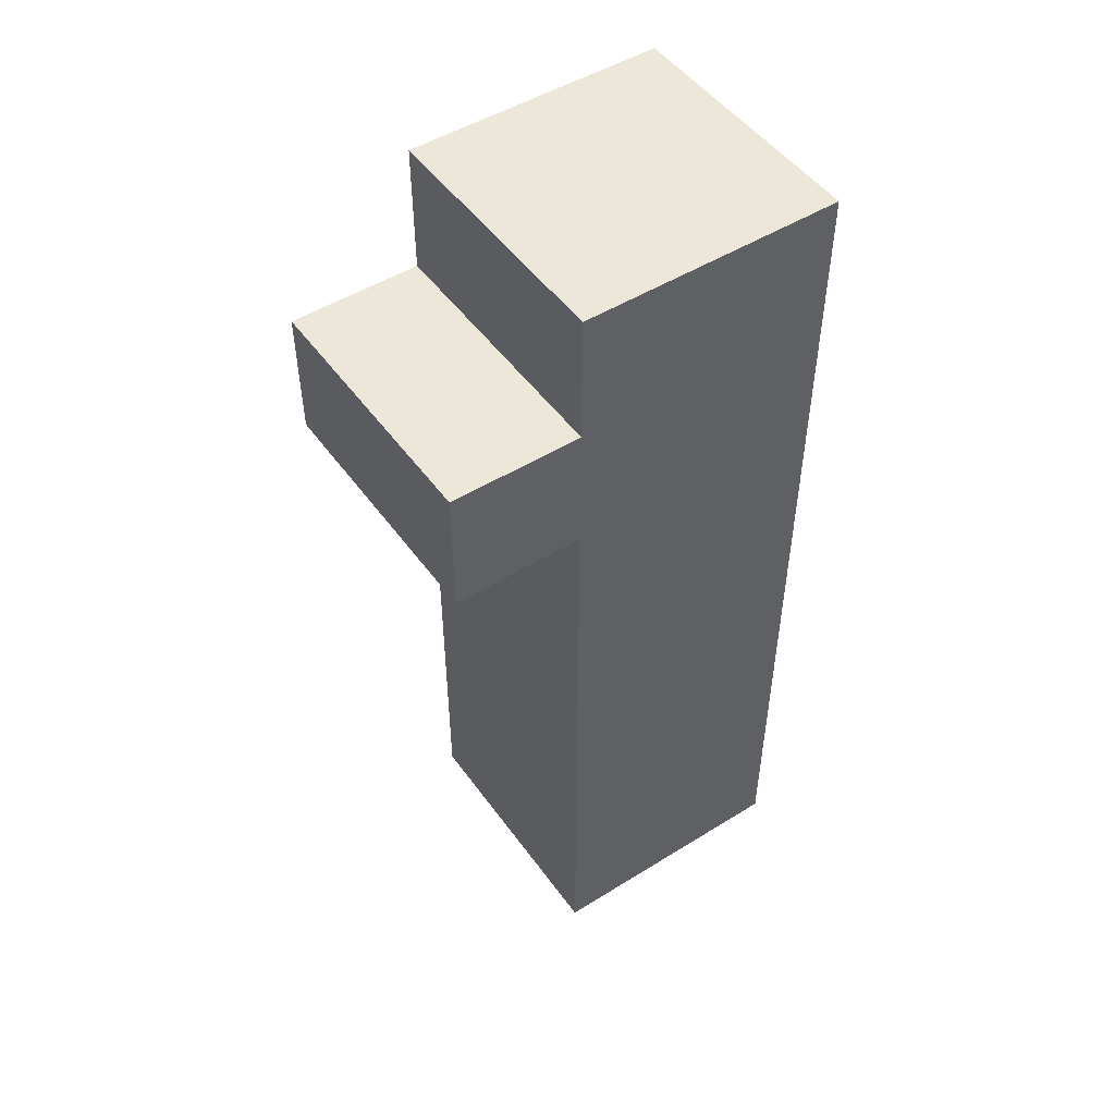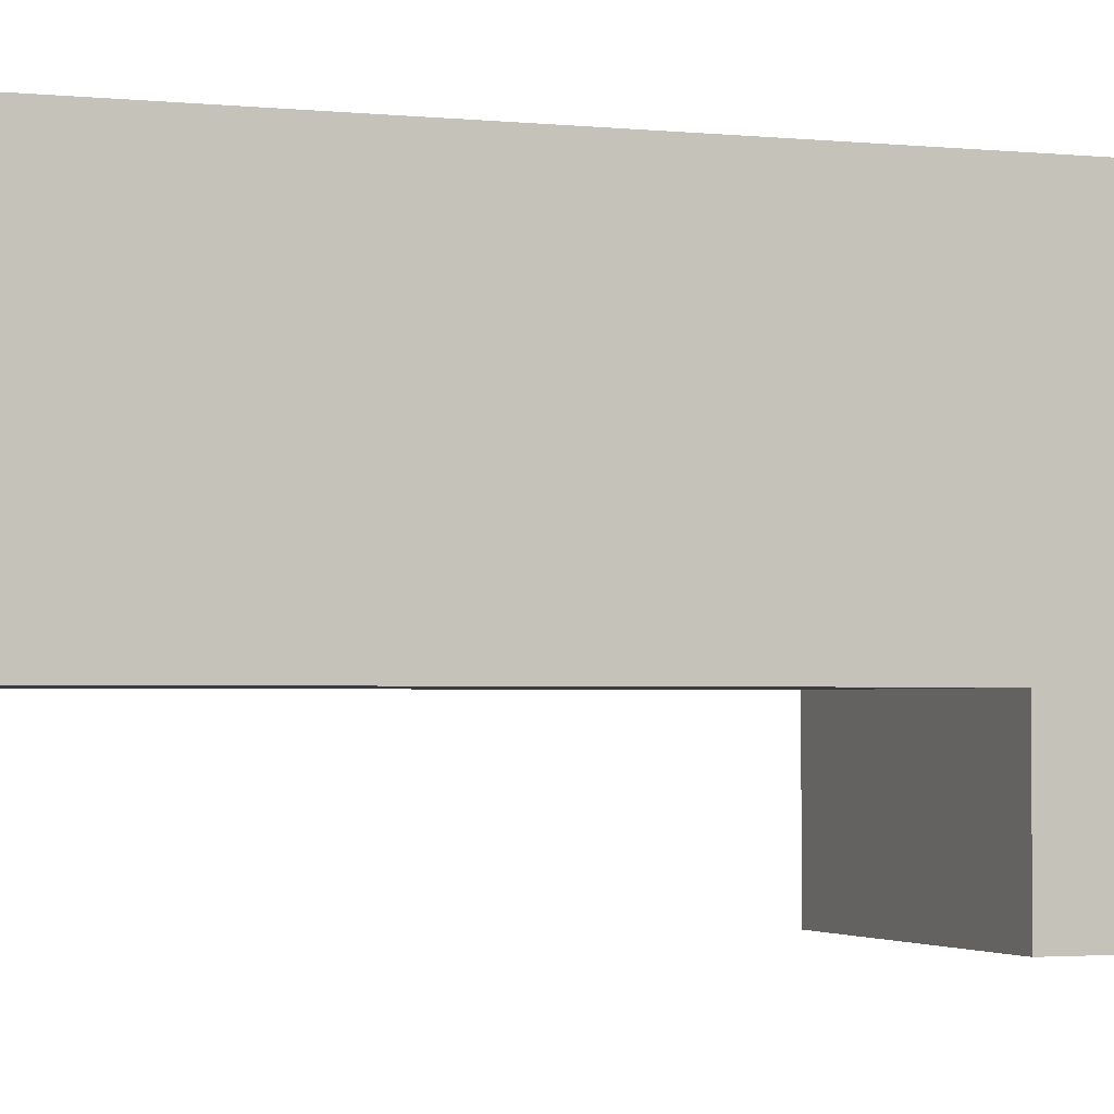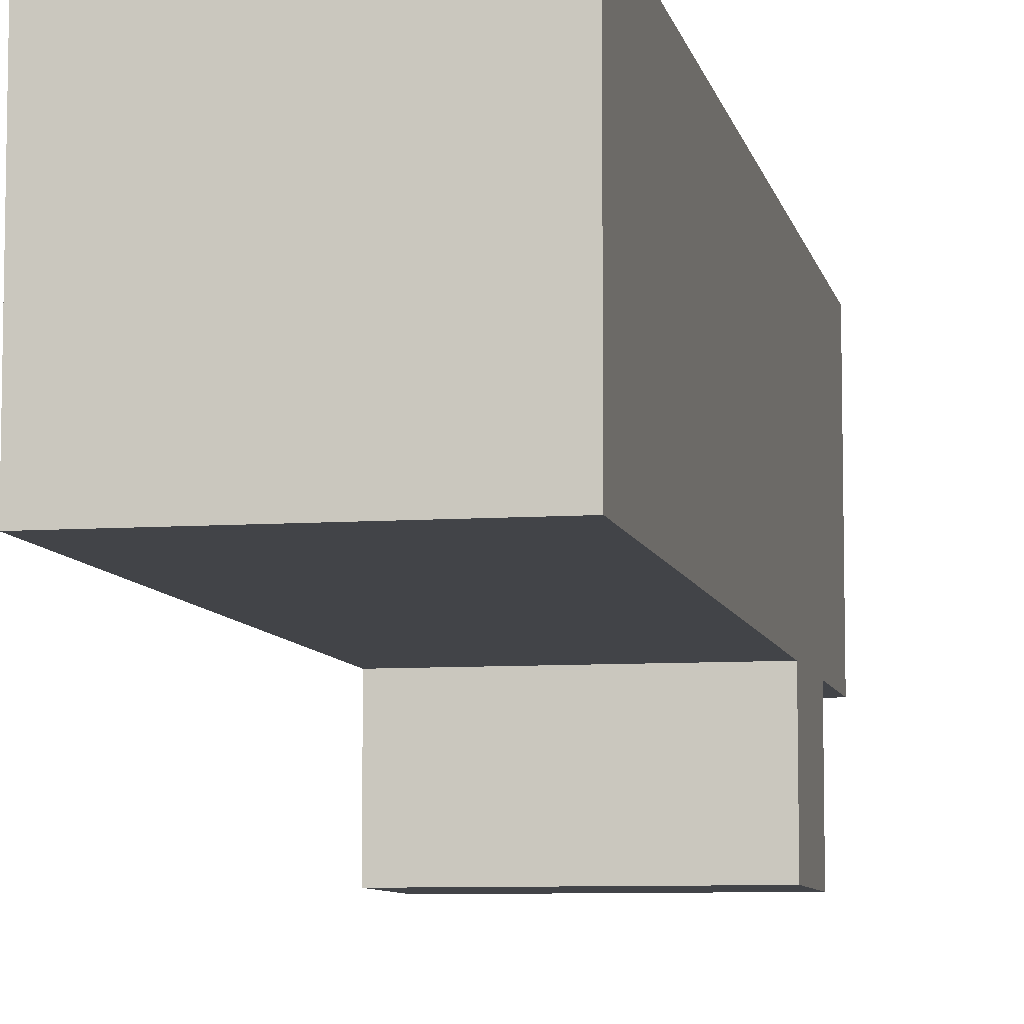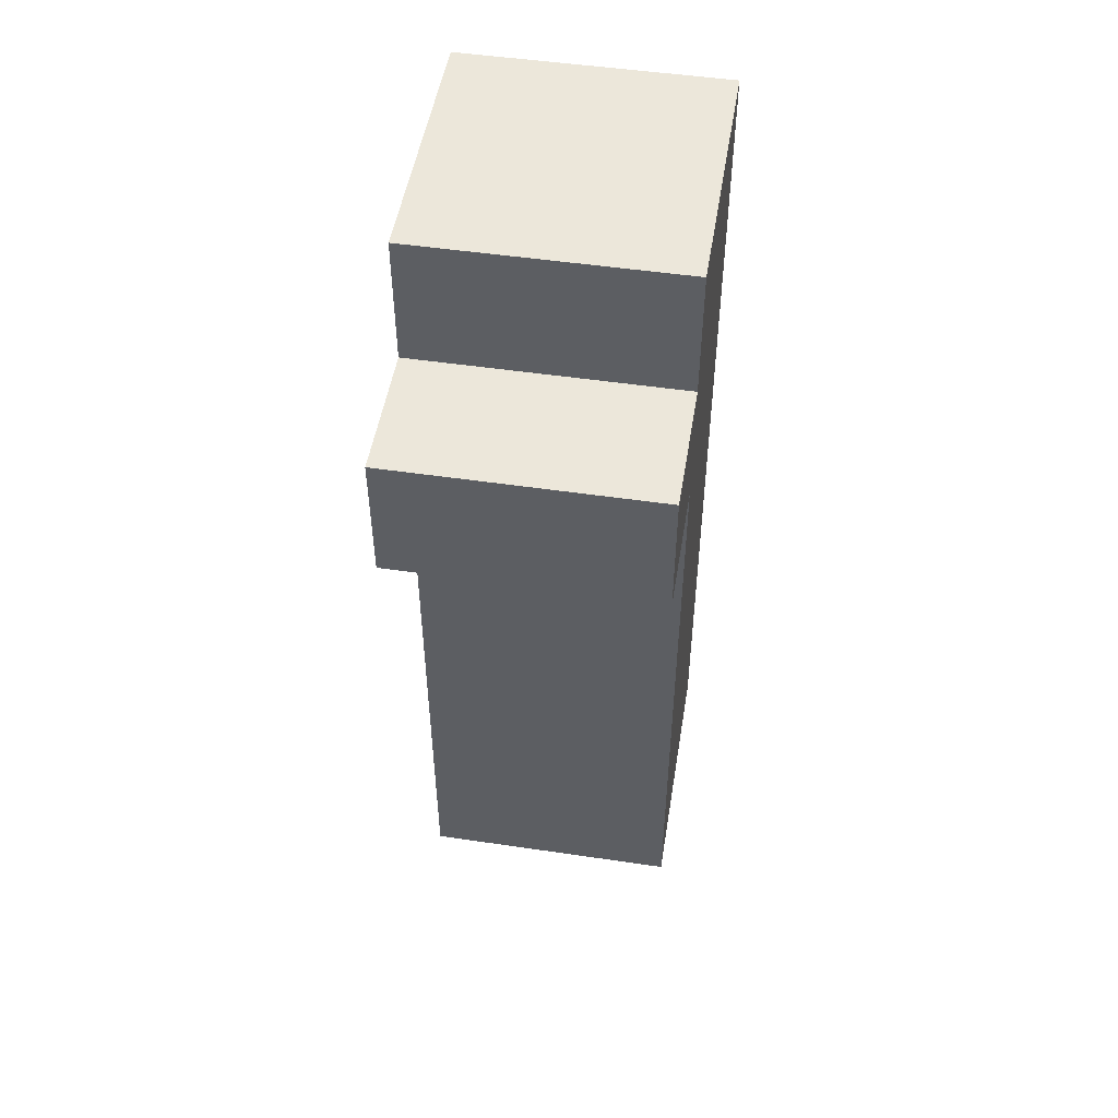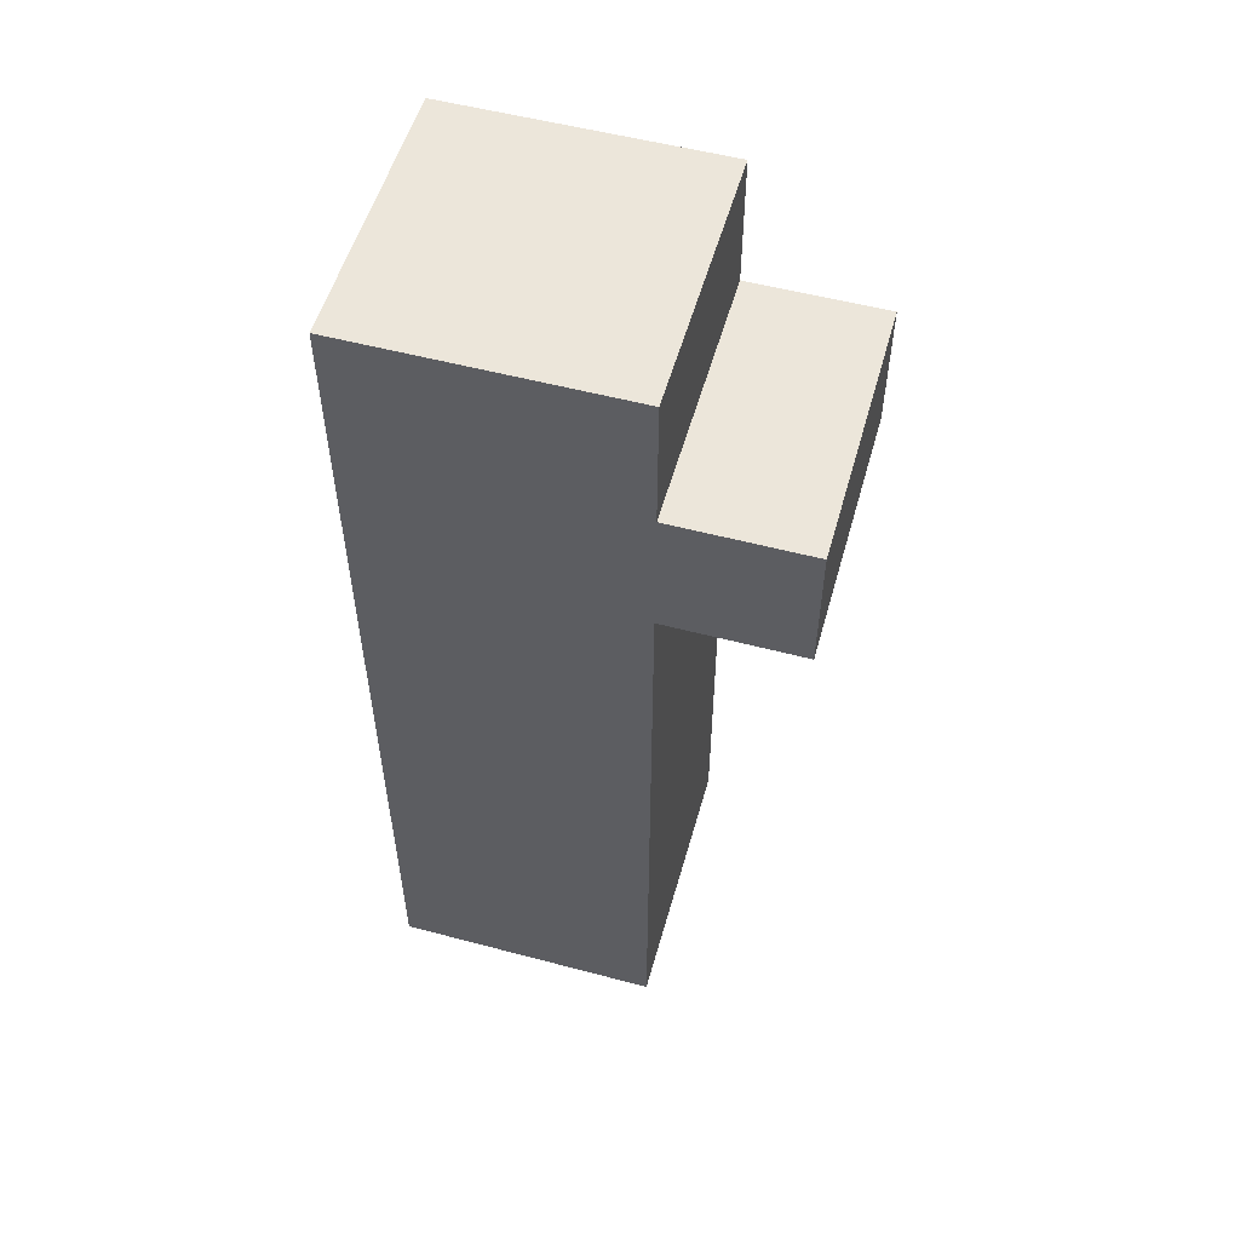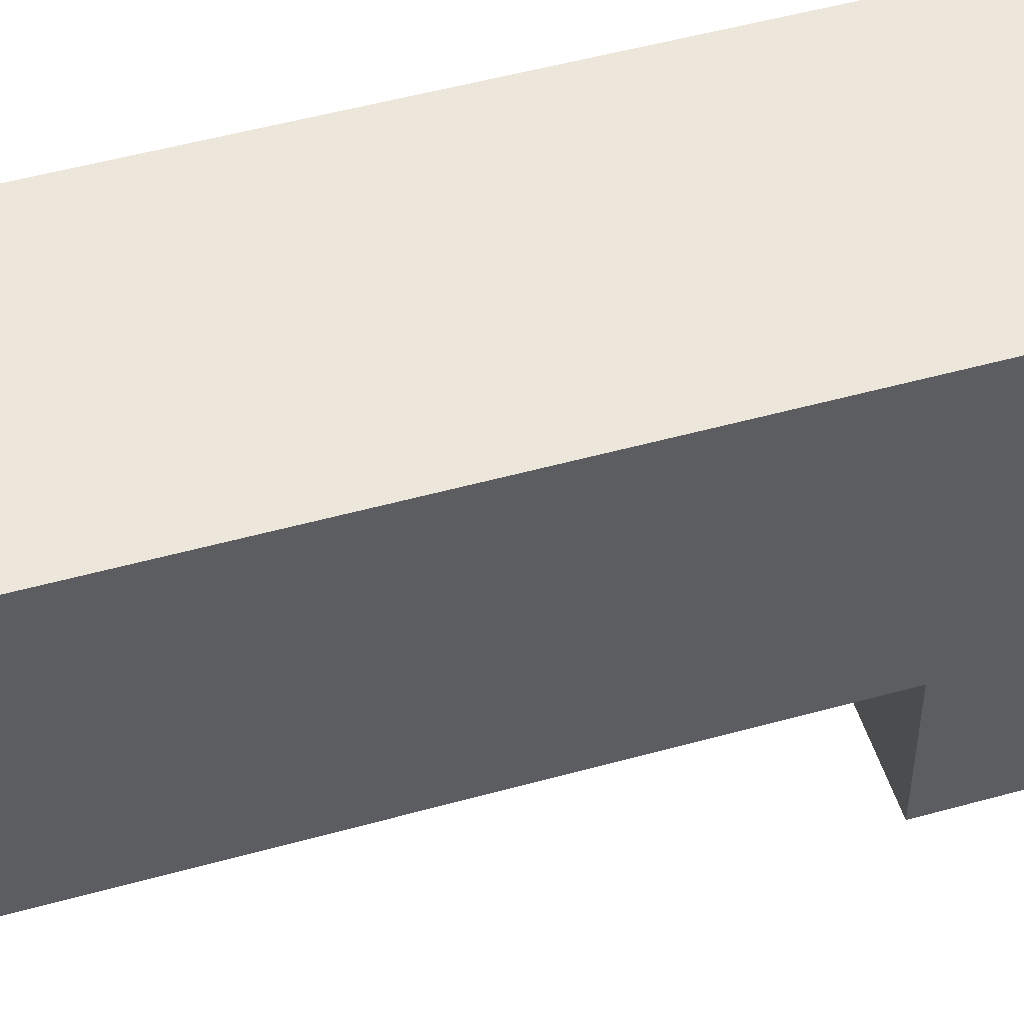
<metadata>
{"format":"obj","ext":"obj","renderer":"f3d","projection":"perspective","resolution":1024,"background":"white","views":[{"elev":49.7,"azim":-124.4,"up":"+Y"},{"elev":-2.2,"azim":68.2,"up":"+Z"},{"elev":-7.7,"azim":11.4,"up":"+Z"},{"elev":50.3,"azim":-170.8,"up":"+Y"},{"elev":54.4,"azim":105.7,"up":"+Y"},{"elev":50.9,"azim":73.1,"up":"+Z"}]}
</metadata>
<code>
v -1 0 1.5
v -1 0 -0.5
v -1 4 1.5
v -1 4 -0.5
v -1 5 1.5
v -1 5 -0.5
v -1 5 -1.5
v -1 6 -0.5
v -1 6 -1.5
v -1 7 1.5
v -1 7 -0.5
v 1 0 1.5
v 1 0 -0.5
v 1 4 1.5
v 1 4 -0.5
v 1 5 1.5
v 1 5 -0.5
v 1 5 -1.5
v 1 6 -0.5
v 1 6 -1.5
v 1 7 1.5
v 1 7 -0.5
v -1 0 1.5
v -1 4 1.5
v -1 5 1.5
v -1 7 1.5
v 1 0 1.5
v 1 4 1.5
v 1 5 1.5
v 1 7 1.5
v -1 0 -0.5
v -1 4 -0.5
v -1 5 -0.5
v -1 6 -0.5
v -1 7 -0.5
v 1 0 -0.5
v 1 4 -0.5
v 1 5 -0.5
v 1 6 -0.5
v 1 7 -0.5
v -1 5 -1.5
v -1 6 -1.5
v 1 5 -1.5
v 1 6 -1.5
v -1 0 1.5
v 1 0 1.5
v -1 0 -0.5
v 1 0 -0.5
v -1 5 -0.5
v 1 5 -0.5
v -1 5 -1.5
v 1 5 -1.5
v -1 6 -0.5
v 1 6 -0.5
v -1 6 -1.5
v 1 6 -1.5
v -1 7 1.5
v 1 7 1.5
v -1 7 -0.5
v 1 7 -0.5
f 3 2 1
f 4 2 3
f 5 4 3
f 6 4 5
f 8 6 5
f 8 7 6
f 9 7 8
f 10 8 5
f 11 8 10
f 12 13 14
f 14 13 15
f 14 15 16
f 16 15 17
f 16 17 19
f 17 18 19
f 19 18 20
f 16 19 21
f 21 19 22
f 27 24 23
f 28 25 24
f 28 24 27
f 29 26 25
f 29 25 28
f 30 26 29
f 31 32 36
f 32 33 37
f 36 32 37
f 37 33 38
f 34 35 39
f 39 35 40
f 41 42 43
f 43 42 44
f 47 46 45
f 48 46 47
f 51 50 49
f 52 50 51
f 53 54 55
f 55 54 56
f 57 58 59
f 59 58 60

</code>
